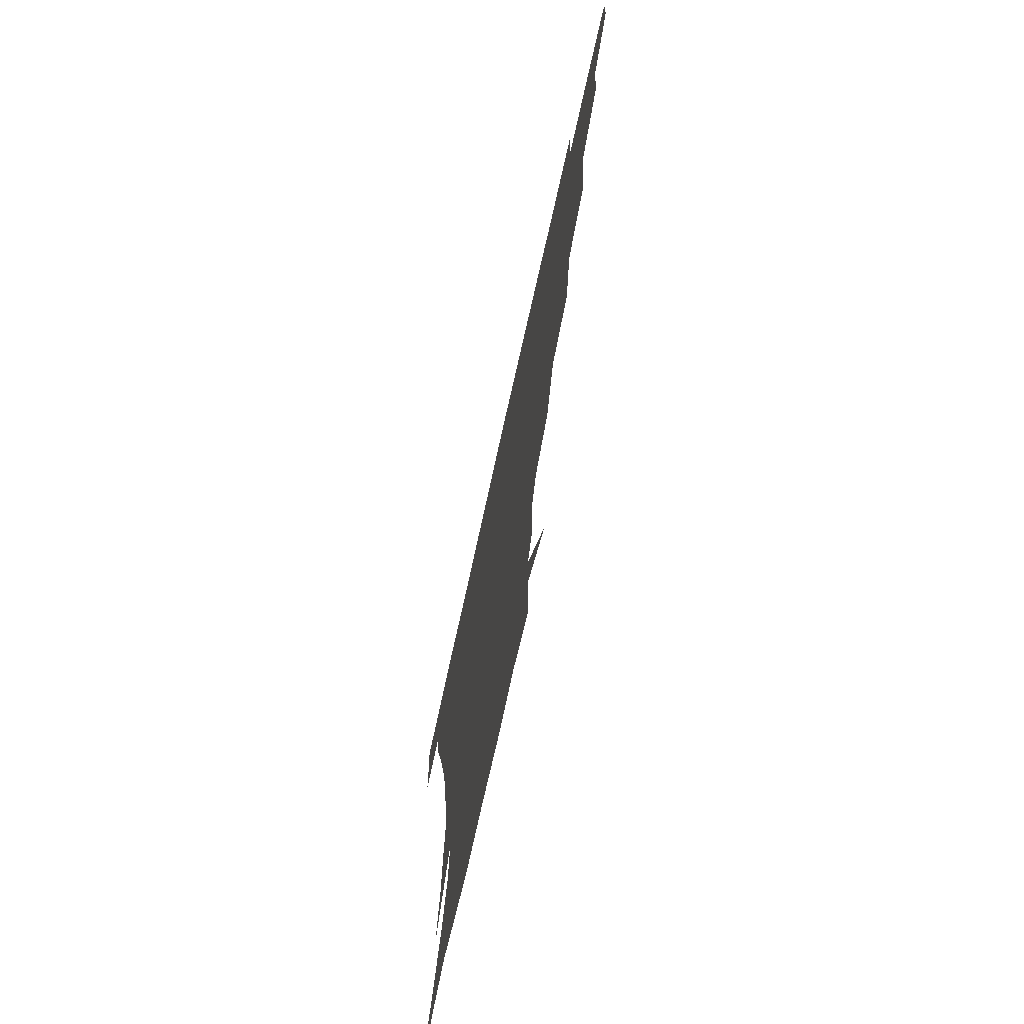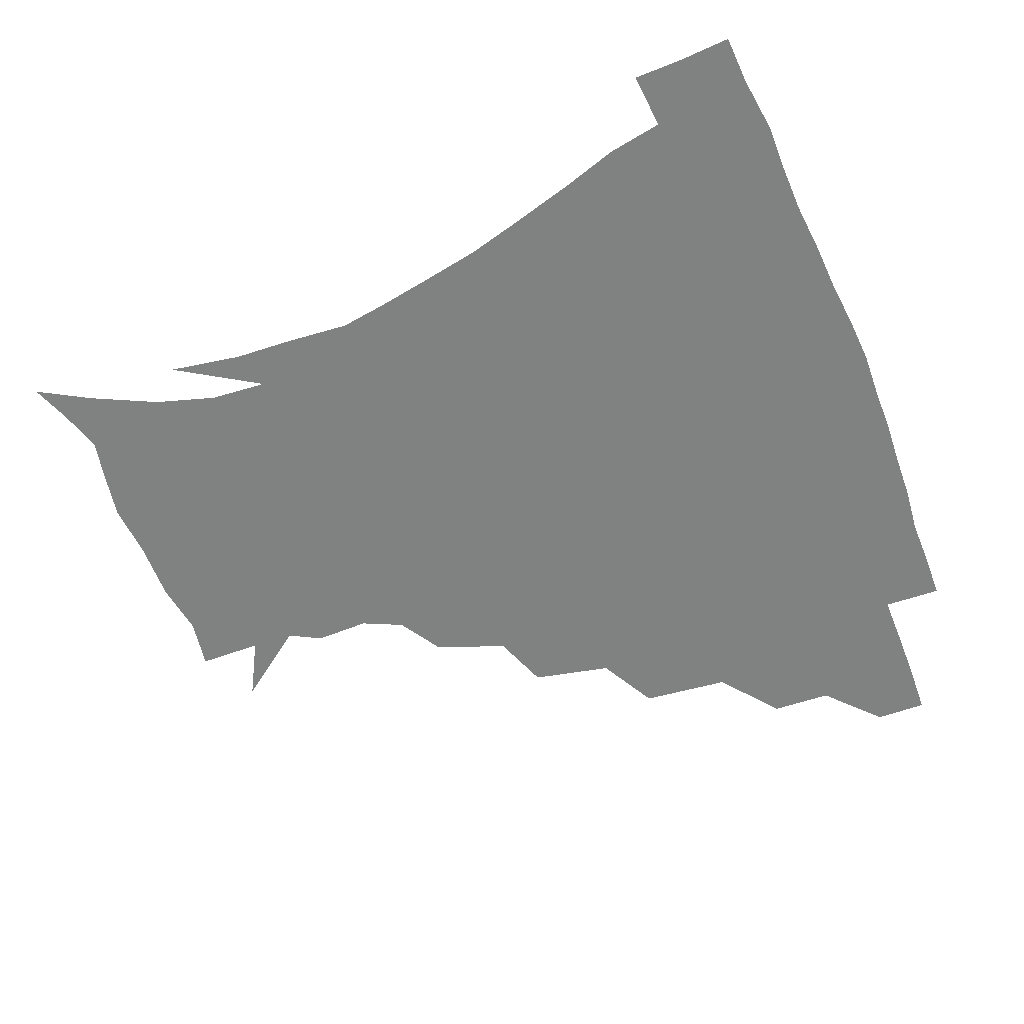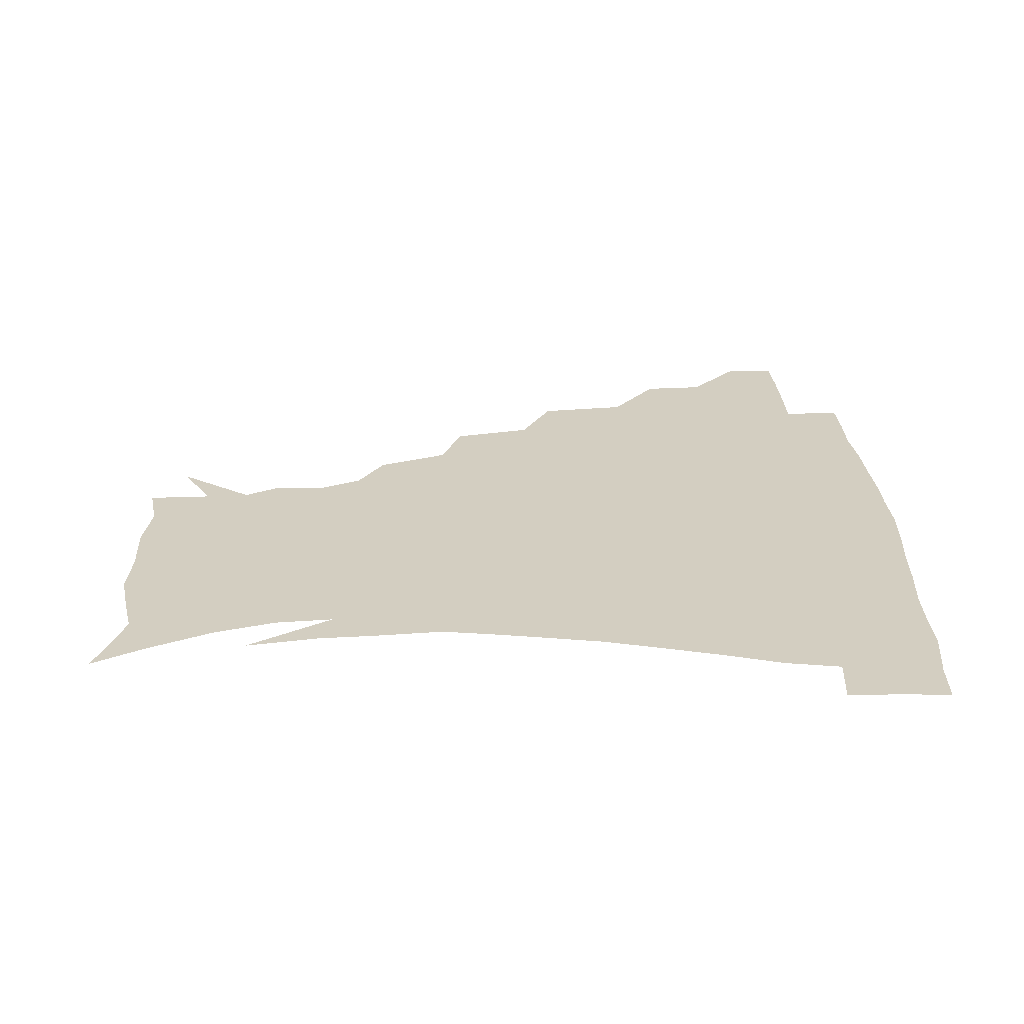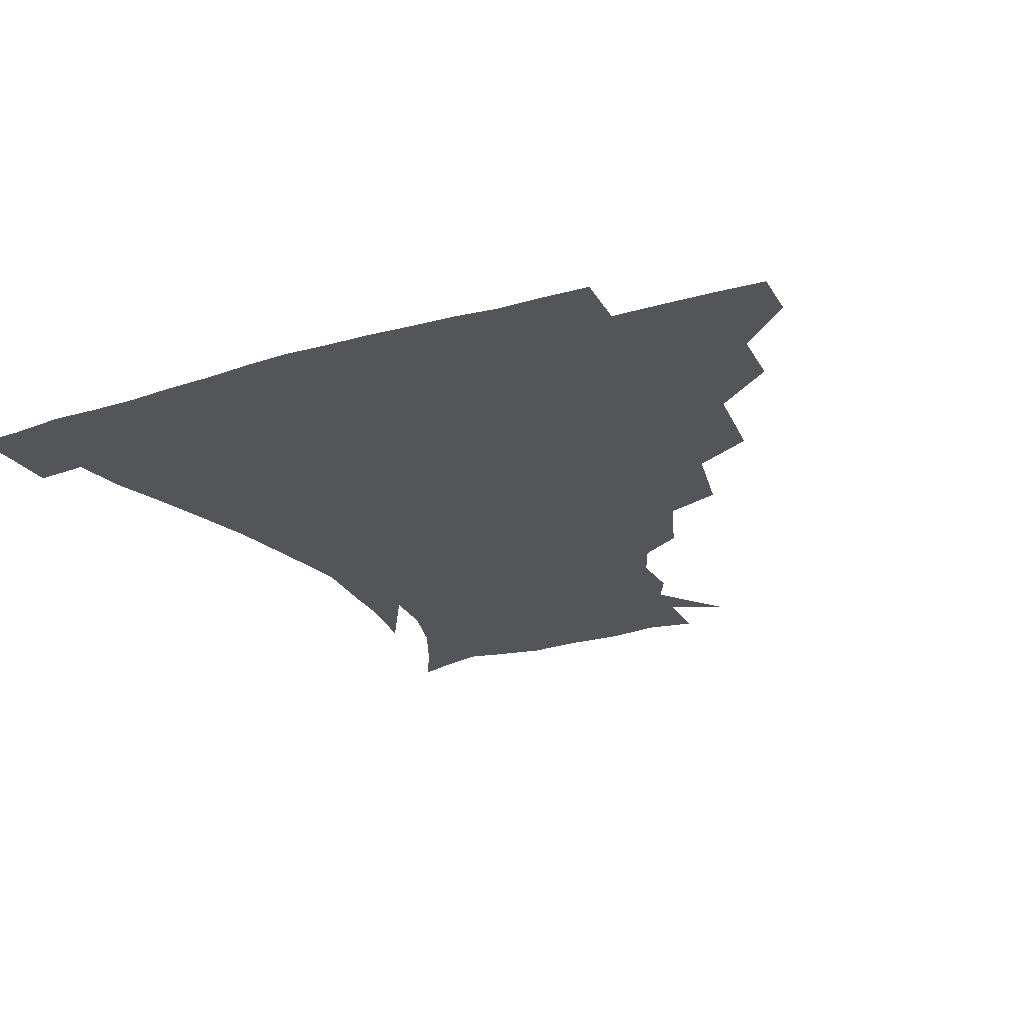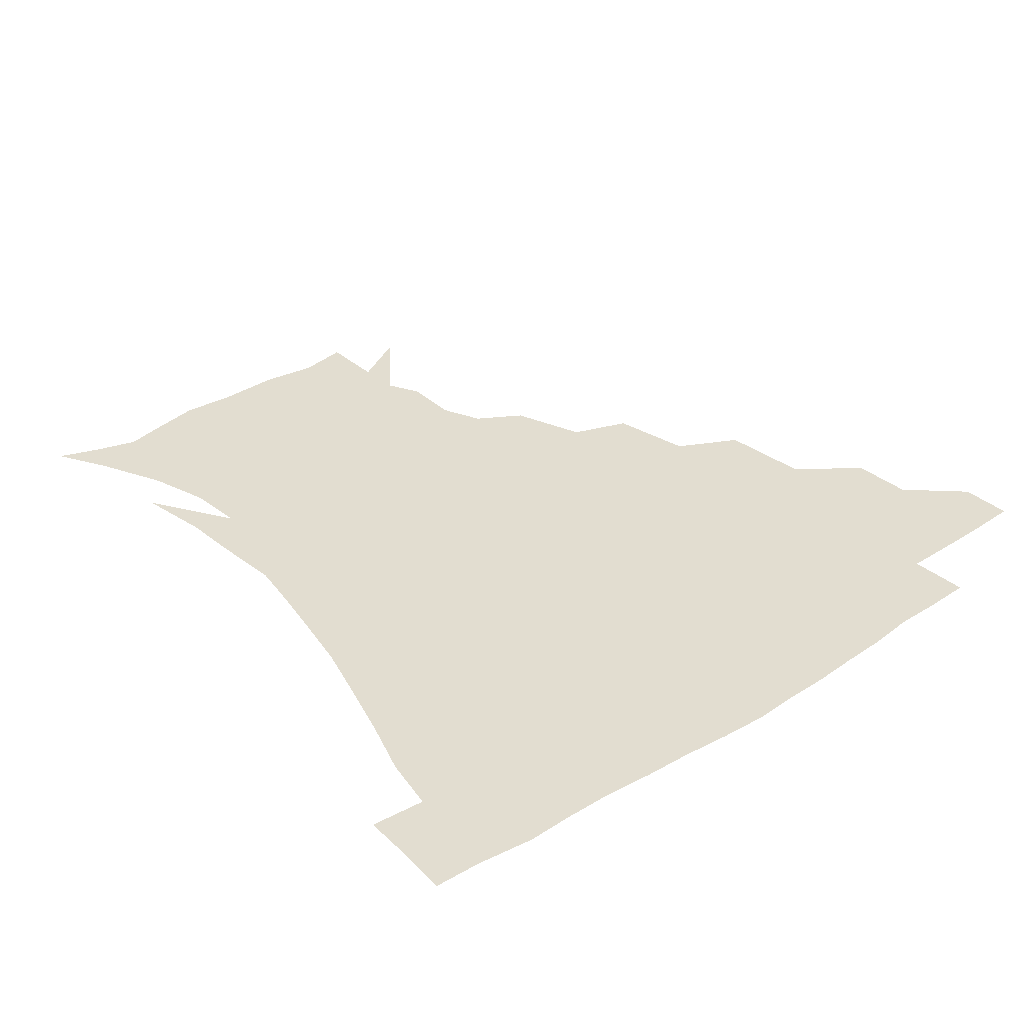
<metadata>
{"format":"obj","ext":"obj","renderer":"f3d","projection":"perspective","resolution":1024,"background":"white","views":[{"elev":-71.8,"azim":-102.5,"up":"+Y"},{"elev":-60.3,"azim":111.6,"up":"+Z"},{"elev":25.1,"azim":87.6,"up":"+Z"},{"elev":-24.4,"azim":-154.4,"up":"+Z"},{"elev":35.4,"azim":139.9,"up":"+Z"}]}
</metadata>
<code>
v 451.5 343.9 0
v 451.1 360.2 0
v 469.6 308.7 0
v 468.6 327.9 0
v 468.1 344.6 0
v 467.1 360.8 0
v 491.8 265.5 0
v 488.8 293.6 0
v 486.4 313.2 0
v 485 329.8 0
v 483.8 345.3 0
v 483.5 361 0
v 516.1 229.9 0
v 510.7 255.2 0
v 505.6 276 0
v 503.5 299.8 0
v 501.8 316.1 0
v 500.2 331 0
v 499.5 345.9 0
v 498.9 360.9 0
v 498.1 379.3 0
v 542.5 200.5 0
v 533.9 223.1 0
v 526.7 241.1 0
v 523.4 268.2 0
v 520 284.9 0
v 517.8 301.5 0
v 516.3 317.4 0
v 515.1 332 0
v 514.4 346.3 0
v 513.4 361 0
v 512.3 379.7 0
v 562 161.6 0
v 562.3 178.9 0
v 556.4 191.8 0
v 548.8 213.8 0
v 542.9 234.9 0
v 539.1 256.6 0
v 536.4 275 0
v 534.4 290.3 0
v 532.3 303.9 0
v 530.8 318.2 0
v 529.7 332.3 0
v 529.2 346.8 0
v 528 362.6 0
v 527 379.5 0
v 549.8 127.9 0
v 567.4 151.3 0
v 570.2 169.8 0
v 568.1 187.2 0
v 562.6 205.1 0
v 557.7 220.8 0
v 553.4 243 0
v 551.5 261.7 0
v 549.3 277.8 0
v 547.9 291.5 0
v 547.2 306.3 0
v 546 319.5 0
v 544.7 333.1 0
v 544.3 347.2 0
v 542.9 362.9 0
v 541.5 380.9 0
v 568.1 137.6 0
v 577.2 155.8 0
v 578.5 179.4 0
v 575.7 194.5 0
v 571.2 211.6 0
v 568.2 229.5 0
v 565 247.3 0
v 564 266.9 0
v 562.1 278.3 0
v 561.7 293.5 0
v 561.2 307.3 0
v 560.7 320.4 0
v 561.3 333.7 0
v 558.9 348 0
v 557.8 362.4 0
v 555.8 381.4 0
v 568.5 117.4 0
v 583 143.4 0
v 587.6 163 0
v 587 182.7 0
v 584.2 201.1 0
v 581.4 217.1 0
v 579 236.6 0
v 577.7 251.4 0
v 576.2 268.4 0
v 575.6 280.5 0
v 575.7 295.5 0
v 574.9 307.7 0
v 574.4 320 0
v 574.7 334 0
v 573.2 348.3 0
v 572.2 362 0
v 569.9 382.1 0
v 584.3 119.9 0
v 595.1 144.6 0
v 597.1 166.5 0
v 596.7 185 0
v 593.9 202.1 0
v 591.8 219.2 0
v 590.3 236.1 0
v 589.1 254.3 0
v 588.7 268.4 0
v 588.8 281.5 0
v 588.9 296.3 0
v 588.4 307.8 0
v 588.5 320.9 0
v 588.8 334.3 0
v 587.3 348.8 0
v 586.2 363.5 0
v 584 382.1 0
v 601.5 117.1 0
v 607.3 146.1 0
v 607 166.8 0
v 606.2 187.6 0
v 603.8 205.7 0
v 602.5 221.4 0
v 601.8 240.1 0
v 601.3 254 0
v 601.4 267.2 0
v 601.7 282.7 0
v 602 296.2 0
v 602.7 308.9 0
v 602.5 321.4 0
v 602.5 334.5 0
v 601.6 349.1 0
v 600.7 364 0
v 598 382.6 0
v 620.5 117.4 0
v 618.6 147.9 0
v 617.4 168 0
v 615.8 189.4 0
v 614.1 206.1 0
v 613.1 222.7 0
v 612.8 239.9 0
v 613.1 253.6 0
v 614 269.1 0
v 614.5 283 0
v 615.3 295.3 0
v 616.2 309.5 0
v 616.8 322.2 0
v 616.4 335.4 0
v 615.8 349.3 0
v 616 363.2 0
v 612.5 381.7 0
v 637.5 115.9 0
v 630 146.9 0
v 627.4 168.7 0
v 625.2 190.3 0
v 624.5 206.9 0
v 623.8 222.5 0
v 623.8 238.7 0
v 625 252 0
v 626 267.3 0
v 626.9 281 0
v 628.4 294.7 0
v 629.4 308.3 0
v 630.8 322.2 0
v 631.7 334.9 0
v 631.6 348.2 0
v 632 361.3 0
v 627.8 380.1 0
v 652.8 118.5 0
v 641.6 145.8 0
v 637.1 168.3 0
v 634.9 188.5 0
v 634.5 205.4 0
v 634.4 220.2 0
v 634.8 234.9 0
v 635.9 250 0
v 637.4 266.6 0
v 639.1 279.4 0
v 640.9 295.2 0
v 642.8 308.3 0
v 644.3 321.6 0
v 645.5 334.5 0
v 646.6 347.7 0
v 646.1 361.5 0
v 642.9 379.2 0
v 665.4 121 0
v 654.2 142.4 0
v 647.3 165.2 0
v 644.7 184.6 0
v 644.4 201.5 0
v 644.6 216.6 0
v 645.3 231.2 0
v 646.4 246.2 0
v 647.9 264 0
v 650.5 278.8 0
v 652.9 292.3 0
v 655.4 307.6 0
v 657.6 320.6 0
v 659.5 334 0
v 661 347.2 0
v 660.3 361.5 0
v 658.5 377.7 0
v 678.6 116.8 0
v 667.8 136.3 0
v 658.8 158.9 0
v 655.5 176.7 0
v 654.6 194.7 0
v 654.4 210.7 0
v 654.8 226.6 0
v 656 242.5 0
v 658.1 258.9 0
v 660.8 274.9 0
v 664 292.2 0
v 667.4 304.5 0
v 670.5 319.2 0
v 672.8 332.6 0
v 675.1 346.7 0
v 674.3 362.4 0
v 673.6 377.3 0
v 691.2 111.9 0
v 681.9 128.5 0
v 672.2 148.9 0
v 666.5 167.9 0
v 665 186.1 0
v 664.1 203.2 0
v 664 219.7 0
v 665.4 233.9 0
v 667.5 250.9 0
v 670.3 268.3 0
v 673.7 286 0
v 678.5 299.2 0
v 682.8 316.6 0
v 686.3 331.2 0
v 688.4 345.9 0
v 688.9 361.5 0
v 688 377.4 0
v 681.5 159.3 0
v 677.6 182.5 0
v 676.7 199.5 0
v 674.8 221.3 0
v 677.1 236.2 0
v 680 252.9 0
v 683.5 271.6 0
v 688.3 289.6 0
v 694 309.7 0
v 699.6 326.9 0
v 702.6 344.2 0
v 704.7 359.9 0
v 706.3 374.9 0
v 719.9 342.6 0
v 720.2 359.1 0
v 721.1 374.2 0
f 4 5 1
f 1 5 2
f 5 6 2
f 8 9 3
f 3 9 4
f 9 10 4
f 4 10 5
f 10 11 5
f 5 11 6
f 11 12 6
f 14 15 7
f 7 15 8
f 15 16 8
f 8 16 9
f 16 17 9
f 9 17 10
f 17 18 10
f 10 18 11
f 18 19 11
f 11 19 12
f 19 20 12
f 23 24 13
f 13 24 14
f 24 25 14
f 14 25 15
f 25 26 15
f 15 26 16
f 26 27 16
f 16 27 17
f 27 28 17
f 17 28 18
f 28 29 18
f 18 29 19
f 29 30 19
f 19 30 20
f 30 31 20
f 20 31 21
f 31 32 21
f 35 36 22
f 22 36 23
f 36 37 23
f 23 37 24
f 37 38 24
f 24 38 25
f 38 39 25
f 25 39 26
f 39 40 26
f 26 40 27
f 40 41 27
f 27 41 28
f 41 42 28
f 28 42 29
f 42 43 29
f 29 43 30
f 43 44 30
f 30 44 31
f 44 45 31
f 31 45 32
f 45 46 32
f 48 49 33
f 33 49 34
f 49 50 34
f 34 50 35
f 50 51 35
f 35 51 36
f 51 52 36
f 36 52 37
f 52 53 37
f 37 53 38
f 53 54 38
f 38 54 39
f 54 55 39
f 39 55 40
f 55 56 40
f 40 56 41
f 56 57 41
f 41 57 42
f 57 58 42
f 42 58 43
f 58 59 43
f 43 59 44
f 59 60 44
f 44 60 45
f 60 61 45
f 45 61 46
f 61 62 46
f 47 63 48
f 63 64 48
f 48 64 49
f 64 65 49
f 49 65 50
f 65 66 50
f 50 66 51
f 66 67 51
f 51 67 52
f 67 68 52
f 52 68 53
f 68 69 53
f 53 69 54
f 69 70 54
f 54 70 55
f 70 71 55
f 55 71 56
f 71 72 56
f 56 72 57
f 72 73 57
f 57 73 58
f 73 74 58
f 58 74 59
f 74 75 59
f 59 75 60
f 75 76 60
f 60 76 61
f 76 77 61
f 61 77 62
f 77 78 62
f 79 80 63
f 63 80 64
f 80 81 64
f 64 81 65
f 81 82 65
f 65 82 66
f 82 83 66
f 66 83 67
f 83 84 67
f 67 84 68
f 84 85 68
f 68 85 69
f 85 86 69
f 69 86 70
f 86 87 70
f 70 87 71
f 87 88 71
f 71 88 72
f 88 89 72
f 72 89 73
f 89 90 73
f 73 90 74
f 90 91 74
f 74 91 75
f 91 92 75
f 75 92 76
f 92 93 76
f 76 93 77
f 93 94 77
f 77 94 78
f 94 95 78
f 79 96 80
f 96 97 80
f 80 97 81
f 97 98 81
f 81 98 82
f 98 99 82
f 82 99 83
f 99 100 83
f 83 100 84
f 100 101 84
f 84 101 85
f 101 102 85
f 85 102 86
f 102 103 86
f 86 103 87
f 103 104 87
f 87 104 88
f 104 105 88
f 88 105 89
f 105 106 89
f 89 106 90
f 106 107 90
f 90 107 91
f 107 108 91
f 91 108 92
f 108 109 92
f 92 109 93
f 109 110 93
f 93 110 94
f 110 111 94
f 94 111 95
f 111 112 95
f 96 113 97
f 113 114 97
f 97 114 98
f 114 115 98
f 98 115 99
f 115 116 99
f 99 116 100
f 116 117 100
f 100 117 101
f 117 118 101
f 101 118 102
f 118 119 102
f 102 119 103
f 119 120 103
f 103 120 104
f 120 121 104
f 104 121 105
f 121 122 105
f 105 122 106
f 122 123 106
f 106 123 107
f 123 124 107
f 107 124 108
f 124 125 108
f 108 125 109
f 125 126 109
f 109 126 110
f 126 127 110
f 110 127 111
f 127 128 111
f 111 128 112
f 128 129 112
f 113 130 114
f 130 131 114
f 114 131 115
f 131 132 115
f 115 132 116
f 132 133 116
f 116 133 117
f 133 134 117
f 117 134 118
f 134 135 118
f 118 135 119
f 135 136 119
f 119 136 120
f 136 137 120
f 120 137 121
f 137 138 121
f 121 138 122
f 138 139 122
f 122 139 123
f 139 140 123
f 123 140 124
f 140 141 124
f 124 141 125
f 141 142 125
f 125 142 126
f 142 143 126
f 126 143 127
f 143 144 127
f 127 144 128
f 144 145 128
f 128 145 129
f 145 146 129
f 130 147 131
f 147 148 131
f 131 148 132
f 148 149 132
f 132 149 133
f 149 150 133
f 133 150 134
f 150 151 134
f 134 151 135
f 151 152 135
f 135 152 136
f 152 153 136
f 136 153 137
f 153 154 137
f 137 154 138
f 154 155 138
f 138 155 139
f 155 156 139
f 139 156 140
f 156 157 140
f 140 157 141
f 157 158 141
f 141 158 142
f 158 159 142
f 142 159 143
f 159 160 143
f 143 160 144
f 160 161 144
f 144 161 145
f 161 162 145
f 145 162 146
f 162 163 146
f 147 164 148
f 164 165 148
f 148 165 149
f 165 166 149
f 149 166 150
f 166 167 150
f 150 167 151
f 167 168 151
f 151 168 152
f 168 169 152
f 152 169 153
f 169 170 153
f 153 170 154
f 170 171 154
f 154 171 155
f 171 172 155
f 155 172 156
f 172 173 156
f 156 173 157
f 173 174 157
f 157 174 158
f 174 175 158
f 158 175 159
f 175 176 159
f 159 176 160
f 176 177 160
f 160 177 161
f 177 178 161
f 161 178 162
f 178 179 162
f 162 179 163
f 179 180 163
f 164 181 165
f 181 182 165
f 165 182 166
f 182 183 166
f 166 183 167
f 183 184 167
f 167 184 168
f 184 185 168
f 168 185 169
f 185 186 169
f 169 186 170
f 186 187 170
f 170 187 171
f 187 188 171
f 171 188 172
f 188 189 172
f 172 189 173
f 189 190 173
f 173 190 174
f 190 191 174
f 174 191 175
f 191 192 175
f 175 192 176
f 192 193 176
f 176 193 177
f 193 194 177
f 177 194 178
f 194 195 178
f 178 195 179
f 195 196 179
f 179 196 180
f 196 197 180
f 181 198 182
f 198 199 182
f 182 199 183
f 199 200 183
f 183 200 184
f 200 201 184
f 184 201 185
f 201 202 185
f 185 202 186
f 202 203 186
f 186 203 187
f 203 204 187
f 187 204 188
f 204 205 188
f 188 205 189
f 205 206 189
f 189 206 190
f 206 207 190
f 190 207 191
f 207 208 191
f 191 208 192
f 208 209 192
f 192 209 193
f 209 210 193
f 193 210 194
f 210 211 194
f 194 211 195
f 211 212 195
f 195 212 196
f 212 213 196
f 196 213 197
f 213 214 197
f 198 215 199
f 215 216 199
f 199 216 200
f 216 217 200
f 200 217 201
f 217 218 201
f 201 218 202
f 218 219 202
f 202 219 203
f 219 220 203
f 203 220 204
f 220 221 204
f 204 221 205
f 221 222 205
f 205 222 206
f 222 223 206
f 206 223 207
f 223 224 207
f 207 224 208
f 224 225 208
f 208 225 209
f 225 226 209
f 209 226 210
f 226 227 210
f 210 227 211
f 227 228 211
f 211 228 212
f 228 229 212
f 212 229 213
f 229 230 213
f 213 230 214
f 230 231 214
f 219 232 220
f 232 233 220
f 220 233 221
f 233 234 221
f 221 234 222
f 234 235 222
f 222 235 223
f 235 236 223
f 223 236 224
f 236 237 224
f 224 237 225
f 237 238 225
f 225 238 226
f 238 239 226
f 226 239 227
f 239 240 227
f 227 240 228
f 240 241 228
f 228 241 229
f 241 242 229
f 229 242 230
f 242 243 230
f 230 243 231
f 243 244 231
f 242 245 243
f 245 246 243
f 243 246 244
f 246 247 244

</code>
